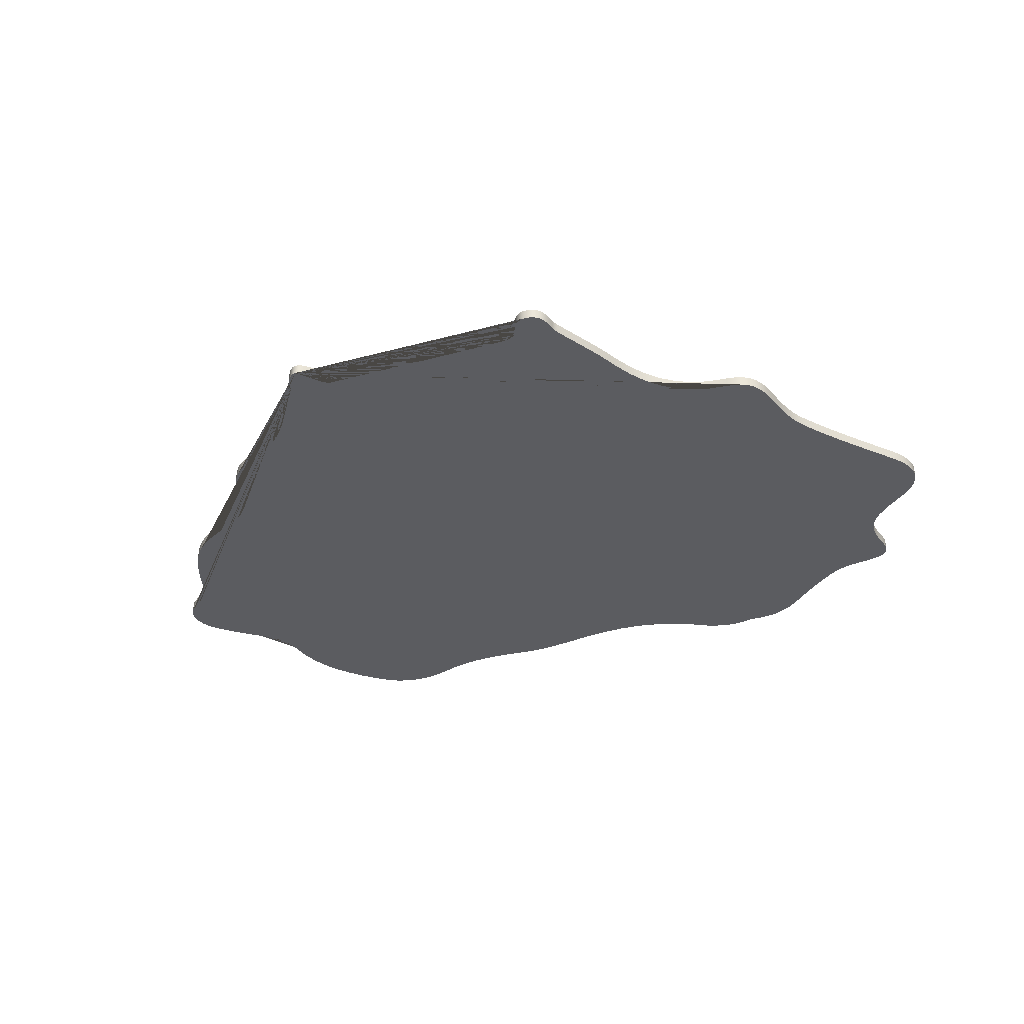
<metadata>
{"format":"obj","ext":"obj","renderer":"f3d","projection":"perspective","resolution":1024,"background":"white","views":[{"elev":-34.7,"azim":-159.8,"up":"+Y"}]}
</metadata>
<code>
g cargo
v -0.1324 -1.335e-18 0.0218
v -0.1322 -1.315e-18 0.02147
v -0.1321 -1.296e-18 0.02116
v -0.1319 -1.278e-18 0.02086
v -0.1318 -1.26e-18 0.02058
v -0.1316 -1.244e-18 0.02032
v -0.1315 -1.23e-18 0.02009
v -0.1313 -1.217e-18 0.01987
v -0.1308 -1.188e-18 0.0194
v -0.1305 -1.176e-18 0.01921
v -0.1303 -1.17e-18 0.01911
v -0.1301 -1.168e-18 0.01907
v -0.13 -1.167e-18 0.01906
v -0.1298 -1.168e-18 0.01908
v -0.1297 -1.171e-18 0.01912
v -0.1295 -1.176e-18 0.0192
v -0.1293 -1.184e-18 0.01934
v -0.1291 -1.2e-18 0.0196
v -0.1287 -1.232e-18 0.02012
v -0.1281 -1.293e-18 0.02111
v -0.1271 -1.404e-18 0.02293
v -0.126 -1.514e-18 0.02472
v -0.1249 -1.619e-18 0.02644
v -0.1236 -1.716e-18 0.02803
v -0.1221 -1.803e-18 0.02944
v -0.1203 -1.876e-18 0.03063
v -0.1186 -1.925e-18 0.03144
v -0.1176 -1.956e-18 0.03194
v -0.1167 -1.992e-18 0.03252
v -0.116 -2.033e-18 0.0332
v -0.1154 -2.078e-18 0.03393
v -0.115 -2.129e-18 0.03477
v -0.1147 -2.187e-18 0.03571
v -0.1145 -2.257e-18 0.03686
v -0.1143 -2.324e-18 0.03795
v -0.1139 -2.38e-18 0.03887
v -0.1134 -2.431e-18 0.0397
v -0.1127 -2.478e-18 0.04047
v -0.1119 -2.519e-18 0.04114
v -0.111 -2.555e-18 0.04172
v -0.11 -2.586e-18 0.04224
v -0.1089 -2.616e-18 0.04272
v -0.1079 -2.646e-18 0.04322
v -0.107 -2.68e-18 0.04377
v -0.106 -2.718e-18 0.04439
v -0.1052 -2.76e-18 0.04508
v -0.1044 -2.809e-18 0.04588
v -0.1037 -2.865e-18 0.04679
v -0.1033 -2.91e-18 0.04752
v -0.1029 -2.952e-18 0.04822
v -0.1026 -2.996e-18 0.04894
v -0.1023 -3.041e-18 0.04967
v -0.102 -3.087e-18 0.05041
v -0.1017 -3.132e-18 0.05116
v -0.1015 -3.179e-18 0.05191
v -0.1012 -3.229e-18 0.05273
v -0.1009 -3.277e-18 0.05351
v -0.1005 -3.321e-18 0.05424
v -0.1 -3.362e-18 0.05491
v -0.09948 -3.401e-18 0.05554
v -0.09887 -3.436e-18 0.05611
v -0.09819 -3.468e-18 0.05664
v -0.09769 -3.492e-18 0.05703
v -0.09732 -3.517e-18 0.05743
v -0.09703 -3.545e-18 0.05789
v -0.09683 -3.574e-18 0.05837
v -0.09671 -3.606e-18 0.05889
v -0.09668 -3.64e-18 0.05945
v -0.09675 -3.677e-18 0.06006
v -0.09695 -3.717e-18 0.06071
v -0.09731 -3.76e-18 0.06141
v -0.09783 -3.803e-18 0.06211
v -0.09847 -3.842e-18 0.06275
v -0.09907 -3.877e-18 0.06331
v -0.09969 -3.91e-18 0.06385
v -0.1003 -3.942e-18 0.06438
v -0.101 -3.974e-18 0.0649
v -0.1016 -4.004e-18 0.0654
v -0.1023 -4.034e-18 0.06589
v -0.103 -4.067e-18 0.06642
v -0.1036 -4.103e-18 0.067
v -0.1042 -4.141e-18 0.06763
v -0.1046 -4.183e-18 0.06831
v -0.105 -4.228e-18 0.06905
v -0.1053 -4.276e-18 0.06984
v -0.1054 -4.328e-18 0.07068
v -0.1057 -4.429e-18 0.07233
v -0.1063 -4.539e-18 0.07413
v -0.1071 -4.641e-18 0.07579
v -0.1081 -4.734e-18 0.07731
v -0.1093 -4.82e-18 0.07872
v -0.1106 -4.901e-18 0.08004
v -0.112 -4.977e-18 0.08129
v -0.1133 -5.038e-18 0.08228
v -0.1146 -5.077e-18 0.08291
v -0.1158 -5.101e-18 0.0833
v -0.1171 -5.112e-18 0.08348
v -0.1185 -5.109e-18 0.08343
v -0.1199 -5.094e-18 0.08318
v -0.1213 -5.068e-18 0.08276
v -0.1228 -5.034e-18 0.08221
v -0.1244 -5.009e-18 0.0818
v -0.1259 -4.993e-18 0.08154
v -0.1275 -4.985e-18 0.08142
v -0.1291 -4.984e-18 0.0814
v -0.1306 -4.988e-18 0.08146
v -0.1322 -4.995e-18 0.08157
v -0.1336 -5.001e-18 0.08167
v -0.1347 -5.002e-18 0.08168
v -0.1358 -4.998e-18 0.08163
v -0.1369 -4.991e-18 0.08152
v -0.138 -4.982e-18 0.08137
v -0.1391 -4.971e-18 0.08119
v -0.1402 -4.959e-18 0.08099
v -0.142 -4.941e-18 0.0807
v -0.1442 -4.925e-18 0.08043
v -0.1465 -4.919e-18 0.08033
v -0.1487 -4.925e-18 0.08043
v -0.1508 -4.946e-18 0.08077
v -0.153 -4.984e-18 0.0814
v -0.1551 -5.041e-18 0.08233
v -0.1564 -5.089e-18 0.0831
v -0.1573 -5.114e-18 0.08351
v -0.1582 -5.134e-18 0.08384
v -0.1591 -5.148e-18 0.08407
v -0.16 -5.155e-18 0.08418
v -0.161 -5.154e-18 0.08417
v -0.162 -5.144e-18 0.08401
v -0.1625 -5.136e-18 0.08387
v -0.1627 -5.134e-18 0.08384
v -0.1629 -5.133e-18 0.08383
v -0.163 -5.133e-18 0.08383
v -0.1632 -5.133e-18 0.08383
v -0.1636 -5.135e-18 0.08385
v -0.1642 -5.135e-18 0.08386
v -0.1651 -5.13e-18 0.08377
v -0.1659 -5.118e-18 0.08358
v -0.1667 -5.1e-18 0.08328
v -0.1674 -5.076e-18 0.08289
v -0.1681 -5.046e-18 0.08241
v -0.1688 -5.012e-18 0.08185
v -0.1695 -4.969e-18 0.08115
v -0.1703 -4.923e-18 0.0804
v -0.1711 -4.877e-18 0.07965
v -0.172 -4.832e-18 0.07891
v -0.1728 -4.788e-18 0.0782
v -0.1736 -4.746e-18 0.07751
v -0.1745 -4.706e-18 0.07685
v -0.1752 -4.679e-18 0.07641
v -0.1757 -4.663e-18 0.07615
v -0.1763 -4.65e-18 0.07594
v -0.1769 -4.64e-18 0.07578
v -0.1775 -4.632e-18 0.07565
v -0.1781 -4.626e-18 0.07554
v -0.1787 -4.62e-18 0.07546
v -0.1796 -4.612e-18 0.07532
v -0.1805 -4.598e-18 0.0751
v -0.181 -4.586e-18 0.0749
v -0.1813 -4.575e-18 0.07472
v -0.1815 -4.564e-18 0.07454
v -0.1816 -4.553e-18 0.07435
v -0.1817 -4.54e-18 0.07414
v -0.1818 -4.524e-18 0.07388
v -0.1819 -4.502e-18 0.07352
v -0.1818 -4.467e-18 0.07294
v -0.1817 -4.408e-18 0.07199
v -0.1813 -4.323e-18 0.07059
v -0.1812 -4.252e-18 0.06944
v -0.1813 -4.198e-18 0.06856
v -0.1815 -4.151e-18 0.0678
v -0.1819 -4.105e-18 0.06704
v -0.1825 -4.052e-18 0.06617
v -0.1835 -3.987e-18 0.06512
v -0.1848 -3.919e-18 0.06401
v -0.1861 -3.855e-18 0.06296
v -0.1868 -3.806e-18 0.06215
v -0.1873 -3.761e-18 0.06142
v -0.1876 -3.719e-18 0.06073
v -0.1877 -3.677e-18 0.06005
v -0.1878 -3.635e-18 0.05936
v -0.1877 -3.591e-18 0.05864
v -0.1874 -3.541e-18 0.05783
v -0.1869 -3.485e-18 0.05692
v -0.1861 -3.42e-18 0.05585
v -0.1849 -3.338e-18 0.05451
v -0.1837 -3.256e-18 0.05317
v -0.1825 -3.173e-18 0.05181
v -0.1813 -3.089e-18 0.05045
v -0.1801 -3.004e-18 0.04906
v -0.179 -2.918e-18 0.04765
v -0.178 -2.833e-18 0.04627
v -0.1775 -2.789e-18 0.04554
v -0.1771 -2.741e-18 0.04476
v -0.1768 -2.691e-18 0.04394
v -0.1765 -2.638e-18 0.04309
v -0.1763 -2.585e-18 0.04222
v -0.176 -2.532e-18 0.04135
v -0.1758 -2.479e-18 0.04048
v -0.1755 -2.424e-18 0.03959
v -0.1752 -2.376e-18 0.0388
v -0.1748 -2.337e-18 0.03817
v -0.1744 -2.311e-18 0.03774
v -0.174 -2.289e-18 0.03739
v -0.1734 -2.273e-18 0.03712
v -0.1728 -2.261e-18 0.03692
v -0.1719 -2.253e-18 0.0368
v -0.1699 -2.24e-18 0.03658
v -0.1682 -2.209e-18 0.03608
v -0.1667 -2.163e-18 0.03532
v -0.1653 -2.1e-18 0.0343
v -0.1641 -2.018e-18 0.03295
v -0.1629 -1.922e-18 0.03139
v -0.1619 -1.814e-18 0.02963
v -0.1613 -1.735e-18 0.02833
v -0.1608 -1.677e-18 0.02738
v -0.1603 -1.619e-18 0.02644
v -0.1598 -1.562e-18 0.02551
v -0.1593 -1.505e-18 0.02458
v -0.1587 -1.449e-18 0.02366
v -0.1582 -1.392e-18 0.02273
v -0.158 -1.366e-18 0.02231
v -0.1579 -1.359e-18 0.0222
v -0.1578 -1.352e-18 0.02208
v -0.1578 -1.345e-18 0.02197
v -0.1577 -1.338e-18 0.02185
v -0.1577 -1.331e-18 0.02173
v -0.1577 -1.323e-18 0.02161
v -0.1576 -1.302e-18 0.02126
v -0.1575 -1.272e-18 0.02078
v -0.1573 -1.245e-18 0.02033
v -0.1571 -1.221e-18 0.01995
v -0.1569 -1.205e-18 0.01968
v -0.1567 -1.193e-18 0.01949
v -0.1565 -1.184e-18 0.01934
v -0.1563 -1.177e-18 0.01922
v -0.156 -1.173e-18 0.01915
v -0.1556 -1.171e-18 0.01912
v -0.1553 -1.173e-18 0.01915
v -0.1551 -1.177e-18 0.01922
v -0.1549 -1.183e-18 0.01932
v -0.1546 -1.193e-18 0.01948
v -0.1544 -1.206e-18 0.0197
v -0.1542 -1.228e-18 0.02005
v -0.154 -1.252e-18 0.02045
v -0.1538 -1.279e-18 0.02089
v -0.1537 -1.292e-18 0.02109
v -0.1536 -1.296e-18 0.02117
v -0.1536 -1.301e-18 0.02125
v -0.1534 -1.308e-18 0.02136
v -0.1532 -1.316e-18 0.02149
v -0.1529 -1.323e-18 0.0216
v -0.1526 -1.328e-18 0.02169
v -0.1524 -1.331e-18 0.02174
v -0.1521 -1.333e-18 0.02176
v -0.1495 -1.334e-18 0.02178
v -0.1469 -1.334e-18 0.02179
v -0.1443 -1.335e-18 0.0218
v -0.1416 -1.335e-18 0.0218
v -0.139 -1.335e-18 0.0218
v -0.1363 -1.335e-18 0.0218
v -0.1337 -1.335e-18 0.0218
v -0.1324 0.001 0.0218
v -0.1322 0.001 0.02147
v -0.1321 0.001 0.02116
v -0.1319 0.001 0.02086
v -0.1318 0.001 0.02058
v -0.1316 0.001 0.02032
v -0.1315 0.001 0.02009
v -0.1313 0.001 0.01987
v -0.1308 0.001 0.0194
v -0.1305 0.001 0.01921
v -0.1303 0.001 0.01911
v -0.1301 0.001 0.01907
v -0.13 0.001 0.01906
v -0.1298 0.001 0.01908
v -0.1297 0.001 0.01912
v -0.1295 0.001 0.0192
v -0.1293 0.001 0.01934
v -0.1291 0.001 0.0196
v -0.1287 0.001 0.02012
v -0.1281 0.001 0.02111
v -0.1271 0.001 0.02293
v -0.126 0.001 0.02472
v -0.1249 0.001 0.02644
v -0.1236 0.001 0.02803
v -0.1221 0.001 0.02944
v -0.1203 0.001 0.03063
v -0.1186 0.001 0.03144
v -0.1176 0.001 0.03194
v -0.1167 0.001 0.03252
v -0.116 0.001 0.0332
v -0.1154 0.001 0.03393
v -0.115 0.001 0.03477
v -0.1147 0.001 0.03571
v -0.1145 0.001 0.03686
v -0.1143 0.001 0.03795
v -0.1139 0.001 0.03887
v -0.1134 0.001 0.0397
v -0.1127 0.001 0.04047
v -0.1119 0.001 0.04114
v -0.111 0.001 0.04172
v -0.11 0.001 0.04224
v -0.1089 0.001 0.04272
v -0.1079 0.001 0.04322
v -0.107 0.001 0.04377
v -0.106 0.001 0.04439
v -0.1052 0.001 0.04508
v -0.1044 0.001 0.04588
v -0.1037 0.001 0.04679
v -0.1033 0.001 0.04752
v -0.1029 0.001 0.04822
v -0.1026 0.001 0.04894
v -0.1023 0.001 0.04967
v -0.102 0.001 0.05041
v -0.1017 0.001 0.05116
v -0.1015 0.001 0.05191
v -0.1012 0.001 0.05273
v -0.1009 0.001 0.05351
v -0.1005 0.001 0.05424
v -0.1 0.001 0.05491
v -0.09948 0.001 0.05554
v -0.09887 0.001 0.05611
v -0.09819 0.001 0.05664
v -0.09769 0.001 0.05703
v -0.09732 0.001 0.05743
v -0.09703 0.001 0.05789
v -0.09683 0.001 0.05837
v -0.09671 0.001 0.05889
v -0.09668 0.001 0.05945
v -0.09675 0.001 0.06006
v -0.09695 0.001 0.06071
v -0.09731 0.001 0.06141
v -0.09783 0.001 0.06211
v -0.09847 0.001 0.06275
v -0.09907 0.001 0.06331
v -0.09969 0.001 0.06385
v -0.1003 0.001 0.06438
v -0.101 0.001 0.0649
v -0.1016 0.001 0.0654
v -0.1023 0.001 0.06589
v -0.103 0.001 0.06642
v -0.1036 0.001 0.067
v -0.1042 0.001 0.06763
v -0.1046 0.001 0.06831
v -0.105 0.001 0.06905
v -0.1053 0.001 0.06984
v -0.1054 0.001 0.07068
v -0.1057 0.001 0.07233
v -0.1063 0.001 0.07413
v -0.1071 0.001 0.07579
v -0.1081 0.001 0.07731
v -0.1093 0.001 0.07872
v -0.1106 0.001 0.08004
v -0.112 0.001 0.08129
v -0.1133 0.001 0.08228
v -0.1146 0.001 0.08291
v -0.1158 0.001 0.0833
v -0.1171 0.001 0.08348
v -0.1185 0.001 0.08343
v -0.1199 0.001 0.08318
v -0.1213 0.001 0.08276
v -0.1228 0.001 0.08221
v -0.1244 0.001 0.0818
v -0.1259 0.001 0.08154
v -0.1275 0.001 0.08142
v -0.1291 0.001 0.0814
v -0.1306 0.001 0.08146
v -0.1322 0.001 0.08157
v -0.1336 0.001 0.08167
v -0.1347 0.001 0.08168
v -0.1358 0.001 0.08163
v -0.1369 0.001 0.08152
v -0.138 0.001 0.08137
v -0.1391 0.001 0.08119
v -0.1402 0.001 0.08099
v -0.142 0.001 0.0807
v -0.1442 0.001 0.08043
v -0.1465 0.001 0.08033
v -0.1487 0.001 0.08043
v -0.1508 0.001 0.08077
v -0.153 0.001 0.0814
v -0.1551 0.001 0.08233
v -0.1564 0.001 0.0831
v -0.1573 0.001 0.08351
v -0.1582 0.001 0.08384
v -0.1591 0.001 0.08407
v -0.16 0.001 0.08418
v -0.161 0.001 0.08417
v -0.162 0.001 0.08401
v -0.1625 0.001 0.08387
v -0.1627 0.001 0.08384
v -0.1629 0.001 0.08383
v -0.163 0.001 0.08383
v -0.1632 0.001 0.08383
v -0.1636 0.001 0.08385
v -0.1642 0.001 0.08386
v -0.1651 0.001 0.08377
v -0.1659 0.001 0.08358
v -0.1667 0.001 0.08328
v -0.1674 0.001 0.08289
v -0.1681 0.001 0.08241
v -0.1688 0.001 0.08185
v -0.1695 0.001 0.08115
v -0.1703 0.001 0.0804
v -0.1711 0.001 0.07965
v -0.172 0.001 0.07891
v -0.1728 0.001 0.0782
v -0.1736 0.001 0.07751
v -0.1745 0.001 0.07685
v -0.1752 0.001 0.07641
v -0.1757 0.001 0.07615
v -0.1763 0.001 0.07594
v -0.1769 0.001 0.07578
v -0.1775 0.001 0.07565
v -0.1781 0.001 0.07554
v -0.1787 0.001 0.07546
v -0.1796 0.001 0.07532
v -0.1805 0.001 0.0751
v -0.181 0.001 0.0749
v -0.1813 0.001 0.07472
v -0.1815 0.001 0.07454
v -0.1816 0.001 0.07435
v -0.1817 0.001 0.07414
v -0.1818 0.001 0.07388
v -0.1819 0.001 0.07352
v -0.1818 0.001 0.07294
v -0.1817 0.001 0.07199
v -0.1813 0.001 0.07059
v -0.1812 0.001 0.06944
v -0.1813 0.001 0.06856
v -0.1815 0.001 0.0678
v -0.1819 0.001 0.06704
v -0.1825 0.001 0.06617
v -0.1835 0.001 0.06512
v -0.1848 0.001 0.06401
v -0.1861 0.001 0.06296
v -0.1868 0.001 0.06215
v -0.1873 0.001 0.06142
v -0.1876 0.001 0.06073
v -0.1877 0.001 0.06005
v -0.1878 0.001 0.05936
v -0.1877 0.001 0.05864
v -0.1874 0.001 0.05783
v -0.1869 0.001 0.05692
v -0.1861 0.001 0.05585
v -0.1849 0.001 0.05451
v -0.1837 0.001 0.05317
v -0.1825 0.001 0.05181
v -0.1813 0.001 0.05045
v -0.1801 0.001 0.04906
v -0.179 0.001 0.04765
v -0.178 0.001 0.04627
v -0.1775 0.001 0.04554
v -0.1771 0.001 0.04476
v -0.1768 0.001 0.04394
v -0.1765 0.001 0.04309
v -0.1763 0.001 0.04222
v -0.176 0.001 0.04135
v -0.1758 0.001 0.04048
v -0.1755 0.001 0.03959
v -0.1752 0.001 0.0388
v -0.1748 0.001 0.03817
v -0.1744 0.001 0.03774
v -0.174 0.001 0.03739
v -0.1734 0.001 0.03712
v -0.1728 0.001 0.03692
v -0.1719 0.001 0.0368
v -0.1699 0.001 0.03658
v -0.1682 0.001 0.03608
v -0.1667 0.001 0.03532
v -0.1653 0.001 0.0343
v -0.1641 0.001 0.03295
v -0.1629 0.001 0.03139
v -0.1619 0.001 0.02963
v -0.1613 0.001 0.02833
v -0.1608 0.001 0.02738
v -0.1603 0.001 0.02644
v -0.1598 0.001 0.02551
v -0.1593 0.001 0.02458
v -0.1587 0.001 0.02366
v -0.1582 0.001 0.02273
v -0.158 0.001 0.02231
v -0.1579 0.001 0.0222
v -0.1578 0.001 0.02208
v -0.1578 0.001 0.02197
v -0.1577 0.001 0.02185
v -0.1577 0.001 0.02173
v -0.1577 0.001 0.02161
v -0.1576 0.001 0.02126
v -0.1575 0.001 0.02078
v -0.1573 0.001 0.02033
v -0.1571 0.001 0.01995
v -0.1569 0.001 0.01968
v -0.1567 0.001 0.01949
v -0.1565 0.001 0.01934
v -0.1563 0.001 0.01922
v -0.156 0.001 0.01915
v -0.1556 0.001 0.01912
v -0.1553 0.001 0.01915
v -0.1551 0.001 0.01922
v -0.1549 0.001 0.01932
v -0.1546 0.001 0.01948
v -0.1544 0.001 0.0197
v -0.1542 0.001 0.02005
v -0.154 0.001 0.02045
v -0.1538 0.001 0.02089
v -0.1537 0.001 0.02109
v -0.1536 0.001 0.02117
v -0.1536 0.001 0.02125
v -0.1534 0.001 0.02136
v -0.1532 0.001 0.02149
v -0.1529 0.001 0.0216
v -0.1526 0.001 0.02169
v -0.1524 0.001 0.02174
v -0.1521 0.001 0.02176
v -0.1495 0.001 0.02178
v -0.1469 0.001 0.02179
v -0.1443 0.001 0.0218
v -0.1416 0.001 0.0218
v -0.139 0.001 0.0218
v -0.1363 0.001 0.0218
v -0.1337 0.001 0.0218
f 349 348 347 346 345 344 343 342 341 340 339 338 337 336 335 334 333 332 331 330 329 328 327 326 325 324 323 322 321 320 319 318 317 316 315 314 313 312 311 310 309 308 307 306 305 304 303 302 301 300 299 298 297 296 295 294 293 292 291 290 289 288 287 286 285 284 283 282 281 280 279 278 277 276 275 274 273 272 271 270 269 268 267 266 265 264 263 262 522 521 520 519 518 517 516 515 514 513 512 511 510 509 508 507 506 505 504 503 502 501 500 499 498 497 496 495 494 493 492 491 490 489 488 487 486 485 484 483 482 481 480 479 478 477 476 475 474 473 472 471 470 469 468 467 466 465 464 463 462 461 460 459 458 457 456 455 454 453 452 451 450 449 448 447 446 445 444 443 442 441 440 439 438 437 436 435 434 433 432 431 430 429 428 427 426 425 424 423 422 421 420 419 418 417 416 415 414 413 412 411 410 409 408 407 406 405 404 403 402 401 400 399 398 397 396 395 394 393 392 391 390 389 388 387 386 385 384 383 382 381 380 379 378 377 376 375 374 373 372 371 370 369 368 367 366 365 364 363 362 361 360 359 358 357 356 355 354 353 352 351 350
f 88 87 348 349
f 87 86 347 348
f 86 85 346 347
f 85 84 345 346
f 84 83 344 345
f 83 82 343 344
f 82 81 342 343
f 81 80 341 342
f 80 79 340 341
f 79 78 339 340
f 78 77 338 339
f 77 76 337 338
f 76 75 336 337
f 75 74 335 336
f 74 73 334 335
f 73 72 333 334
f 72 71 332 333
f 71 70 331 332
f 70 69 330 331
f 69 68 329 330
f 68 67 328 329
f 67 66 327 328
f 66 65 326 327
f 65 64 325 326
f 64 63 324 325
f 63 62 323 324
f 62 61 322 323
f 61 60 321 322
f 60 59 320 321
f 59 58 319 320
f 58 57 318 319
f 57 56 317 318
f 56 55 316 317
f 55 54 315 316
f 54 53 314 315
f 53 52 313 314
f 52 51 312 313
f 51 50 311 312
f 50 49 310 311
f 49 48 309 310
f 48 47 308 309
f 47 46 307 308
f 46 45 306 307
f 45 44 305 306
f 44 43 304 305
f 43 42 303 304
f 42 41 302 303
f 41 40 301 302
f 40 39 300 301
f 39 38 299 300
f 38 37 298 299
f 37 36 297 298
f 36 35 296 297
f 35 34 295 296
f 34 33 294 295
f 33 32 293 294
f 32 31 292 293
f 31 30 291 292
f 30 29 290 291
f 29 28 289 290
f 28 27 288 289
f 27 26 287 288
f 26 25 286 287
f 25 24 285 286
f 24 23 284 285
f 23 22 283 284
f 22 21 282 283
f 21 20 281 282
f 20 19 280 281
f 19 18 279 280
f 18 17 278 279
f 17 16 277 278
f 16 15 276 277
f 15 14 275 276
f 14 13 274 275
f 13 12 273 274
f 12 11 272 273
f 11 10 271 272
f 10 9 270 271
f 9 8 269 270
f 8 7 268 269
f 7 6 267 268
f 6 5 266 267
f 5 4 265 266
f 4 3 264 265
f 3 2 263 264
f 2 1 262 263
f 1 261 522 262
f 261 260 521 522
f 260 259 520 521
f 259 258 519 520
f 258 257 518 519
f 257 256 517 518
f 256 255 516 517
f 255 254 515 516
f 254 253 514 515
f 253 252 513 514
f 252 251 512 513
f 251 250 511 512
f 250 249 510 511
f 249 248 509 510
f 248 247 508 509
f 247 246 507 508
f 246 245 506 507
f 245 244 505 506
f 244 243 504 505
f 243 242 503 504
f 242 241 502 503
f 241 240 501 502
f 240 239 500 501
f 239 238 499 500
f 238 237 498 499
f 237 236 497 498
f 236 235 496 497
f 235 234 495 496
f 234 233 494 495
f 233 232 493 494
f 232 231 492 493
f 231 230 491 492
f 230 229 490 491
f 229 228 489 490
f 228 227 488 489
f 227 226 487 488
f 226 225 486 487
f 225 224 485 486
f 224 223 484 485
f 223 222 483 484
f 222 221 482 483
f 221 220 481 482
f 220 219 480 481
f 219 218 479 480
f 218 217 478 479
f 217 216 477 478
f 216 215 476 477
f 215 214 475 476
f 214 213 474 475
f 213 212 473 474
f 212 211 472 473
f 211 210 471 472
f 210 209 470 471
f 209 208 469 470
f 208 207 468 469
f 207 206 467 468
f 206 205 466 467
f 205 204 465 466
f 204 203 464 465
f 203 202 463 464
f 202 201 462 463
f 201 200 461 462
f 200 199 460 461
f 199 198 459 460
f 198 197 458 459
f 197 196 457 458
f 196 195 456 457
f 195 194 455 456
f 194 193 454 455
f 193 192 453 454
f 192 191 452 453
f 191 190 451 452
f 190 189 450 451
f 189 188 449 450
f 188 187 448 449
f 187 186 447 448
f 186 185 446 447
f 185 184 445 446
f 184 183 444 445
f 183 182 443 444
f 182 181 442 443
f 181 180 441 442
f 180 179 440 441
f 179 178 439 440
f 178 177 438 439
f 177 176 437 438
f 176 175 436 437
f 175 174 435 436
f 174 173 434 435
f 173 172 433 434
f 172 171 432 433
f 171 170 431 432
f 170 169 430 431
f 169 168 429 430
f 168 167 428 429
f 167 166 427 428
f 166 165 426 427
f 165 164 425 426
f 164 163 424 425
f 163 162 423 424
f 162 161 422 423
f 161 160 421 422
f 160 159 420 421
f 159 158 419 420
f 158 157 418 419
f 157 156 417 418
f 156 155 416 417
f 155 154 415 416
f 154 153 414 415
f 153 152 413 414
f 152 151 412 413
f 151 150 411 412
f 150 149 410 411
f 149 148 409 410
f 148 147 408 409
f 147 146 407 408
f 146 145 406 407
f 145 144 405 406
f 144 143 404 405
f 143 142 403 404
f 142 141 402 403
f 141 140 401 402
f 140 139 400 401
f 139 138 399 400
f 138 137 398 399
f 137 136 397 398
f 136 135 396 397
f 135 134 395 396
f 134 133 394 395
f 133 132 393 394
f 132 131 392 393
f 131 130 391 392
f 130 129 390 391
f 129 128 389 390
f 128 127 388 389
f 127 126 387 388
f 126 125 386 387
f 125 124 385 386
f 124 123 384 385
f 123 122 383 384
f 122 121 382 383
f 121 120 381 382
f 120 119 380 381
f 119 118 379 380
f 118 117 378 379
f 117 116 377 378
f 116 115 376 377
f 115 114 375 376
f 114 113 374 375
f 113 112 373 374
f 112 111 372 373
f 111 110 371 372
f 110 109 370 371
f 109 108 369 370
f 108 107 368 369
f 107 106 367 368
f 106 105 366 367
f 105 104 365 366
f 104 103 364 365
f 103 102 363 364
f 102 101 362 363
f 101 100 361 362
f 100 99 360 361
f 99 98 359 360
f 98 97 358 359
f 97 96 357 358
f 96 95 356 357
f 95 94 355 356
f 94 93 354 355
f 93 92 353 354
f 92 91 352 353
f 91 90 351 352
f 90 89 350 351
f 89 88 349 350
f 13 14 15 16 17 18 19 20 21 22 23 24 25 26 27 28 29 30 31 32 33 34 35 36 37 38 39 40 41 42 43 44 45 46 47 48 49 50 51 52 53 54 55 56 57 58 59 60 61 62 63 64 65 66 67 68 69 70 71 72 73 74 75 76 77 78 79 80 81 82 83 84 85 86 87 88 89 90 91 92 93 94 95 96 97 98 99 100 101 102 103 104 105 106 107 108 109 110 111 112 113 114 115 116 117 118 119 120 121 122 123 124 125 126 127 128 129 130 131 132 133 134 135 136 137 138 139 140 141 142 143 144 145 146 147 148 149 150 151 152 153 154 155 156 157 158 159 160 161 162 163 164 165 166 167 168 169 170 171 172 173 174 175 176 177 178 179 180 181 182 183 184 185 186 187 188 189 190 191 192 193 194 195 196 197 198 199 200 201 202 203 204 205 206 207 208 209 210 211 212 213 214 215 216 217 218 219 220 221 222 223 224 225 226 227 228 229 230 231 232 233 234 235 236 237 238 239 240 241 242 243 244 245 246 247 248 249 250 251 252 253 254 255 256 257 258 259 260 261 1 2 3 4 5 6 7 8 9 10 11 12

</code>
